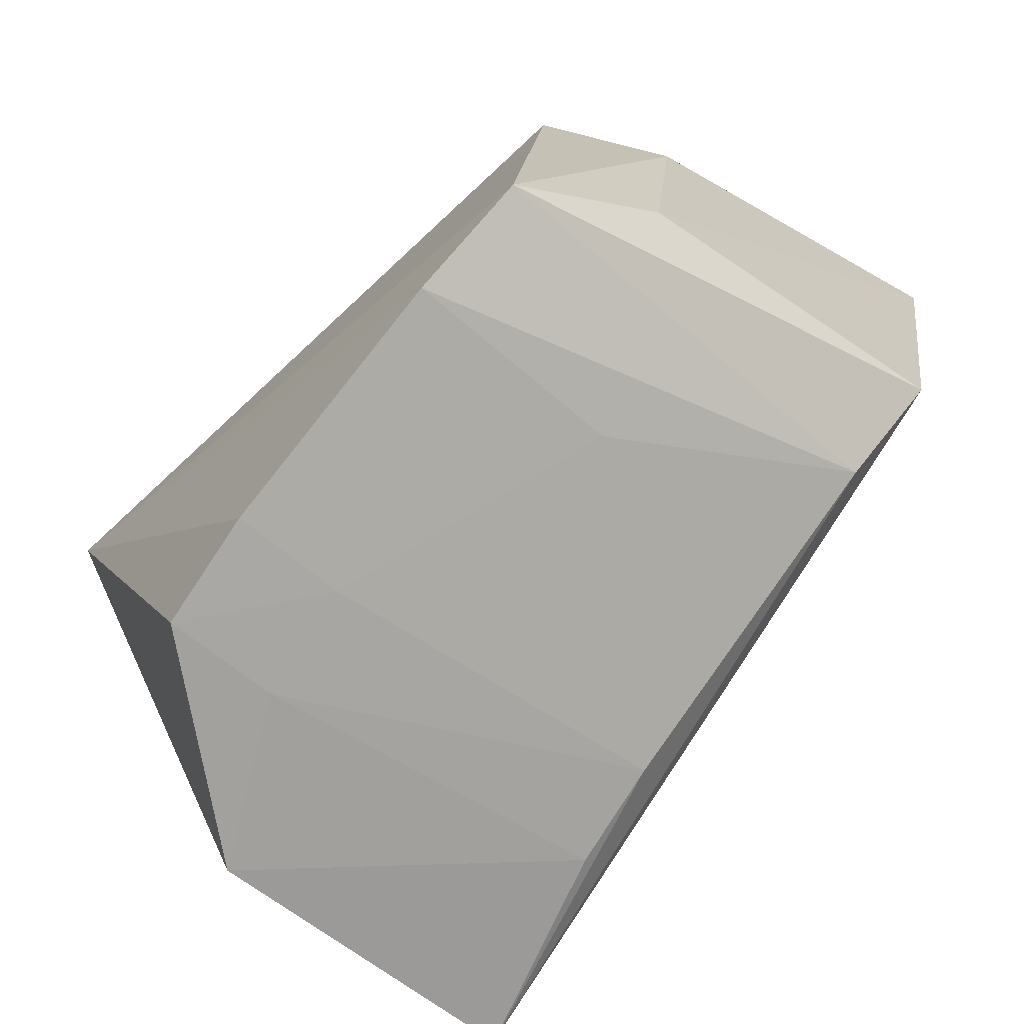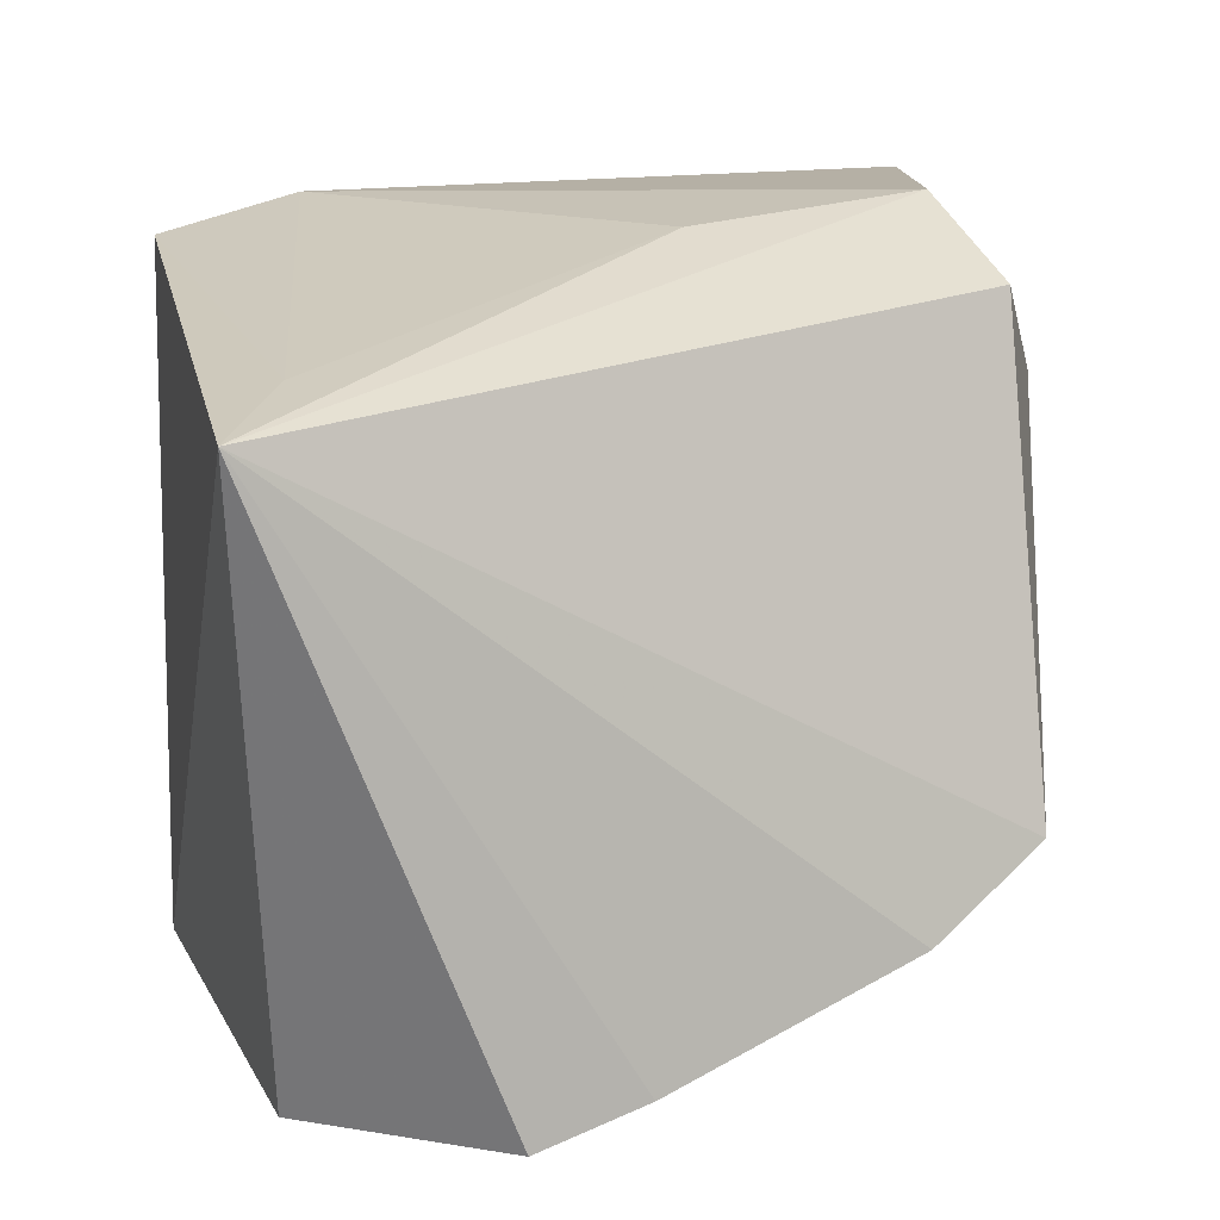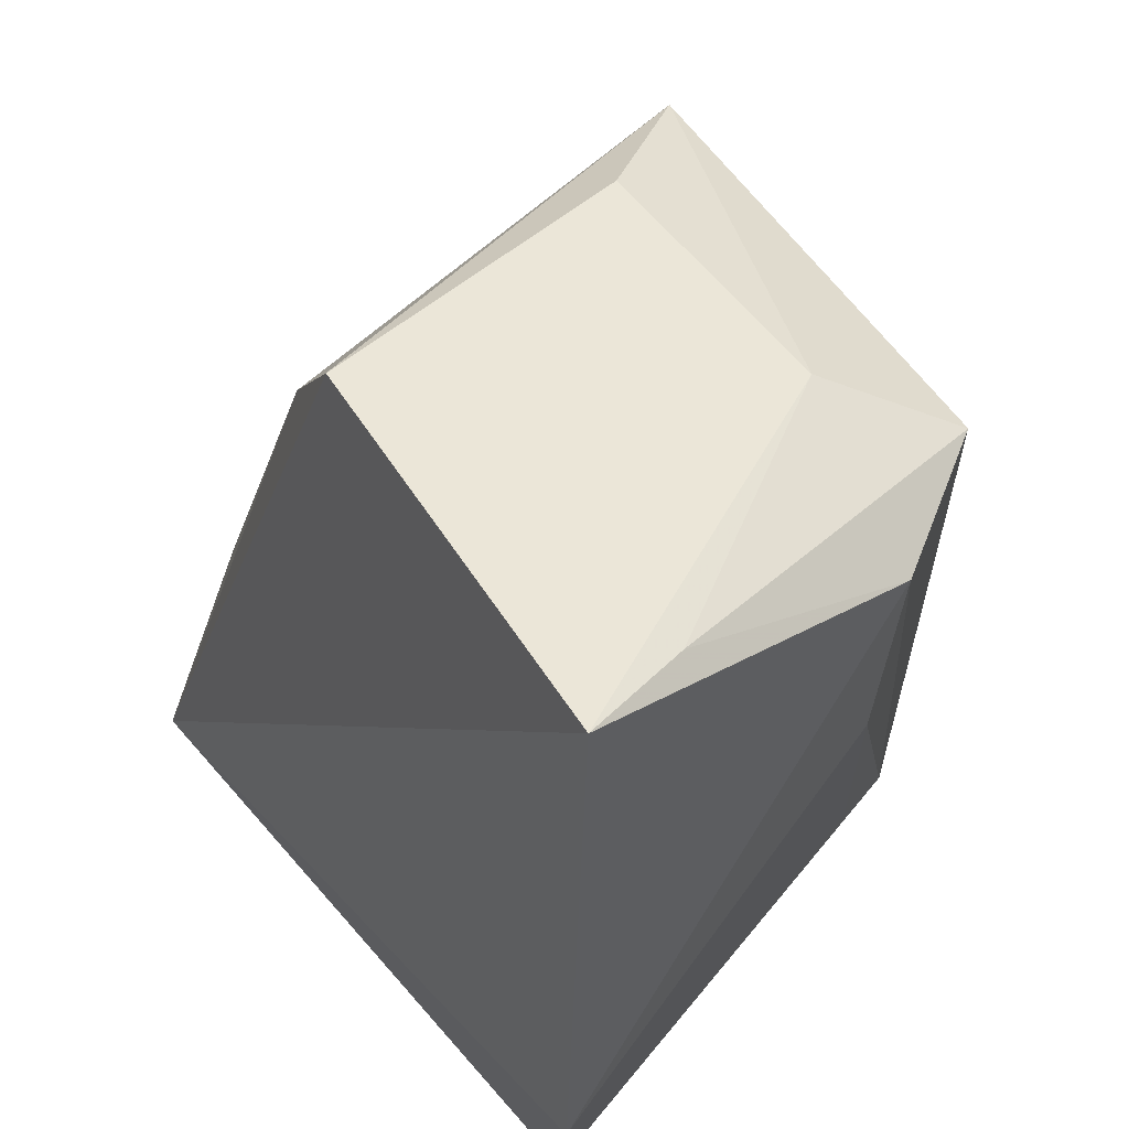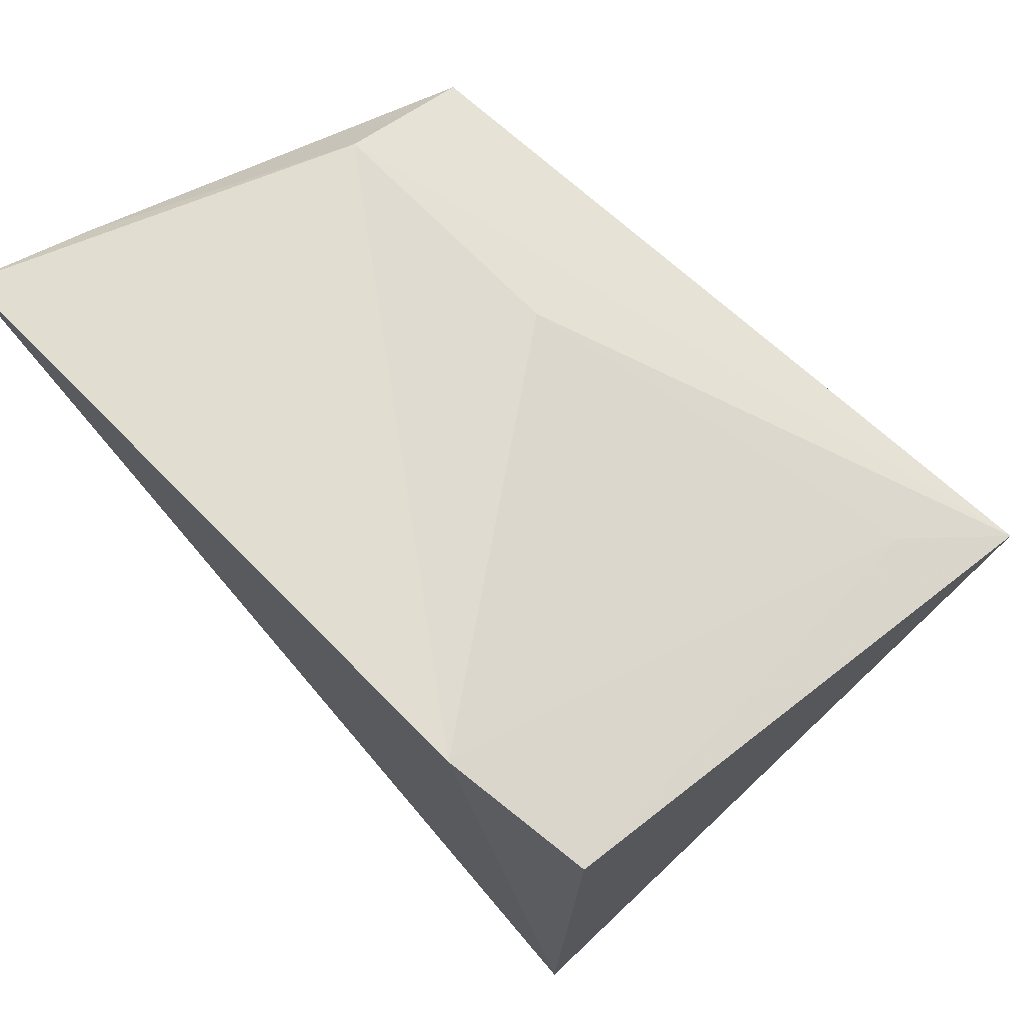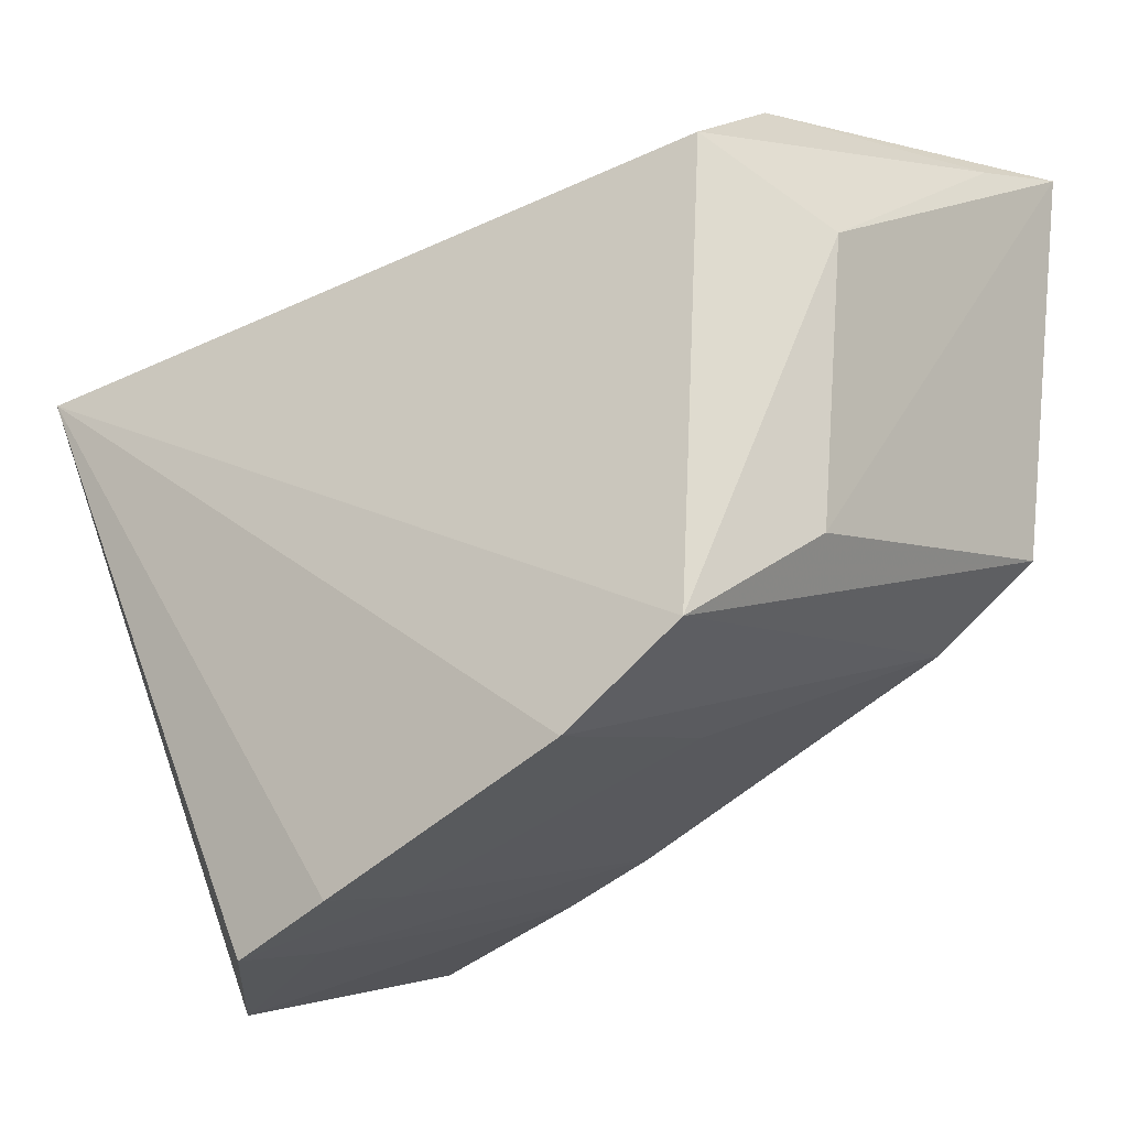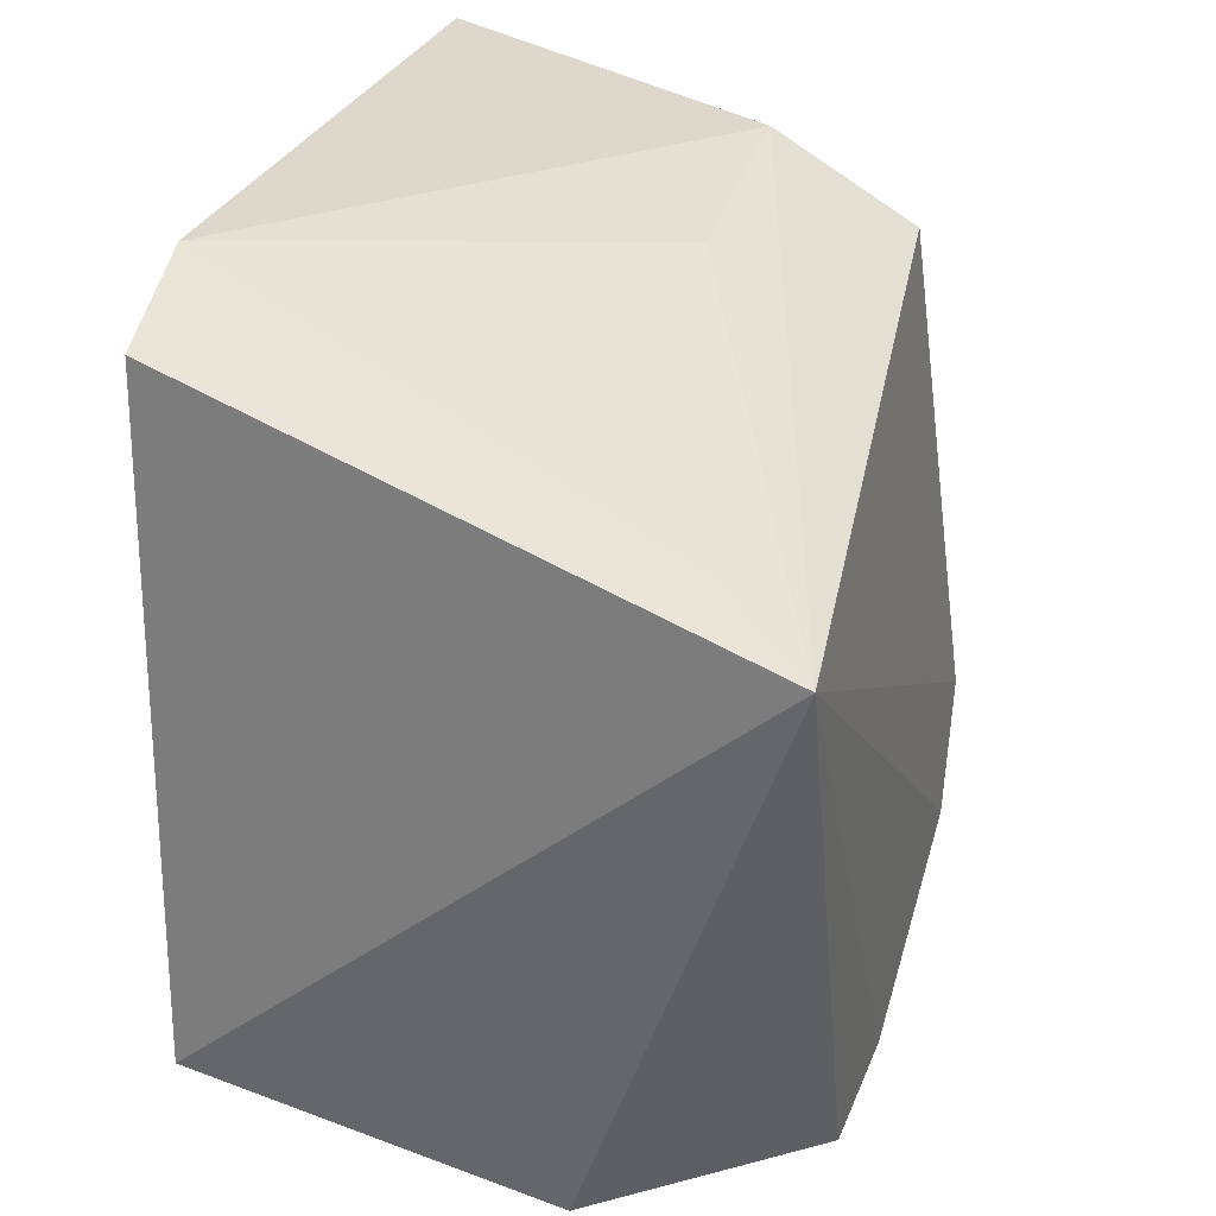
<metadata>
{"format":"obj","ext":"obj","renderer":"f3d","projection":"perspective","resolution":1024,"background":"white","views":[{"elev":-68.2,"azim":-40.5,"up":"+Y"},{"elev":5.7,"azim":-107.8,"up":"+Y"},{"elev":48.7,"azim":142.6,"up":"+Z"},{"elev":71.2,"azim":135.7,"up":"+Y"},{"elev":-19.1,"azim":-54.2,"up":"+Y"},{"elev":25.8,"azim":-160.9,"up":"+Y"}]}
</metadata>
<code>
v -0.03232 -0.04016 0.06309
v 0.01023 -0.02891 0.0592
v 0.004956 0.008968 0.1481
v -0.03059 0.05534 0.1352
v -0.05903 0.02979 0.05314
v 0.0118 0.05616 0.07541
v -0.05447 -0.0115 0.1386
v 0.003133 -0.01945 0.09555
v 0.01274 0.06038 0.1503
v -0.03209 0.05092 0.1069
v 0.008862 0.05092 0.05807
v -0.05574 -0.03944 0.08299
v -0.04761 0.04488 0.137
v 0.004173 -0.02359 0.08337
v 0.002721 -0.0009718 0.1365
v -0.03714 0.0008306 0.1449
v -0.04719 0.0355 0.0616
v -0.05627 -0.02184 0.1252
v -0.0009104 0.05654 0.1478
v -0.04142 -0.0363 0.0819
v -0.0338 0.03591 0.1459
v -0.05682 -0.03476 0.09561
v -0.02793 -0.01545 0.1235
v -0.04256 -0.0317 0.09463
f 5 2 1
f 9 3 2
f 9 2 6
f 9 6 4
f 10 5 4
f 10 4 6
f 11 6 2
f 11 2 5
f 12 5 1
f 13 4 5
f 13 5 7
f 14 1 2
f 14 2 8
f 15 8 2
f 15 2 3
f 15 3 7
f 16 7 3
f 16 3 9
f 17 10 6
f 17 5 10
f 17 11 5
f 17 6 11
f 18 7 5
f 18 15 7
f 19 9 4
f 19 4 13
f 20 12 1
f 20 1 14
f 20 14 8
f 21 13 7
f 21 7 16
f 21 19 13
f 21 16 9
f 21 9 19
f 22 18 5
f 22 5 12
f 23 8 15
f 23 15 18
f 24 20 8
f 24 8 23
f 24 23 18
f 24 18 22
f 24 22 12
f 24 12 20

</code>
